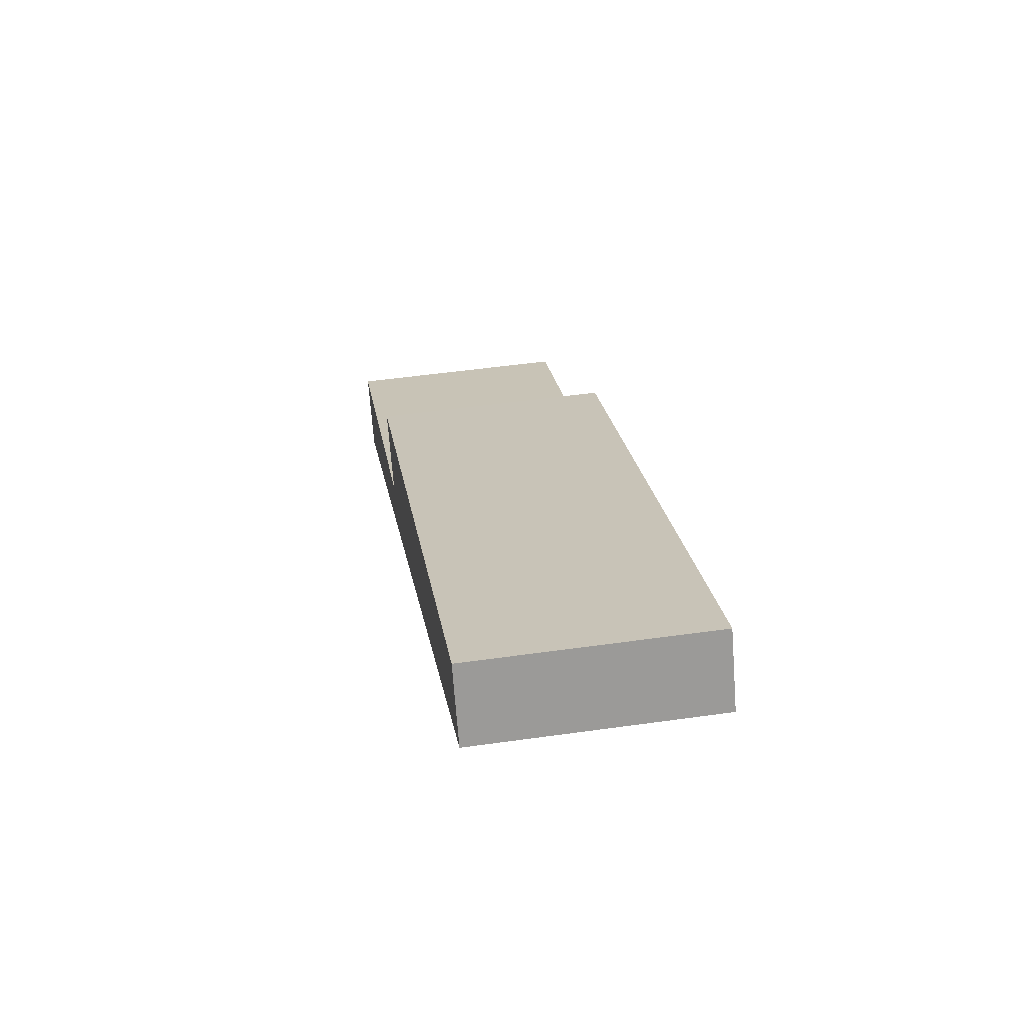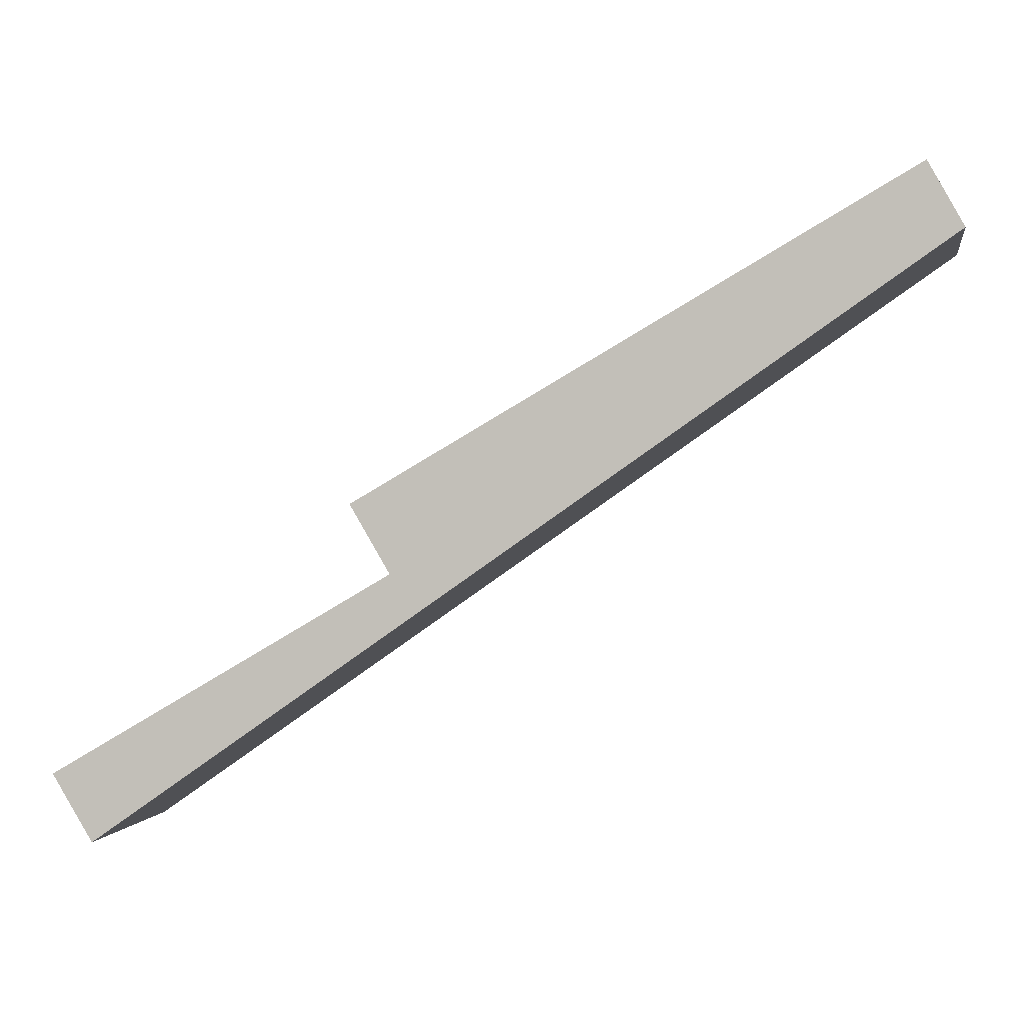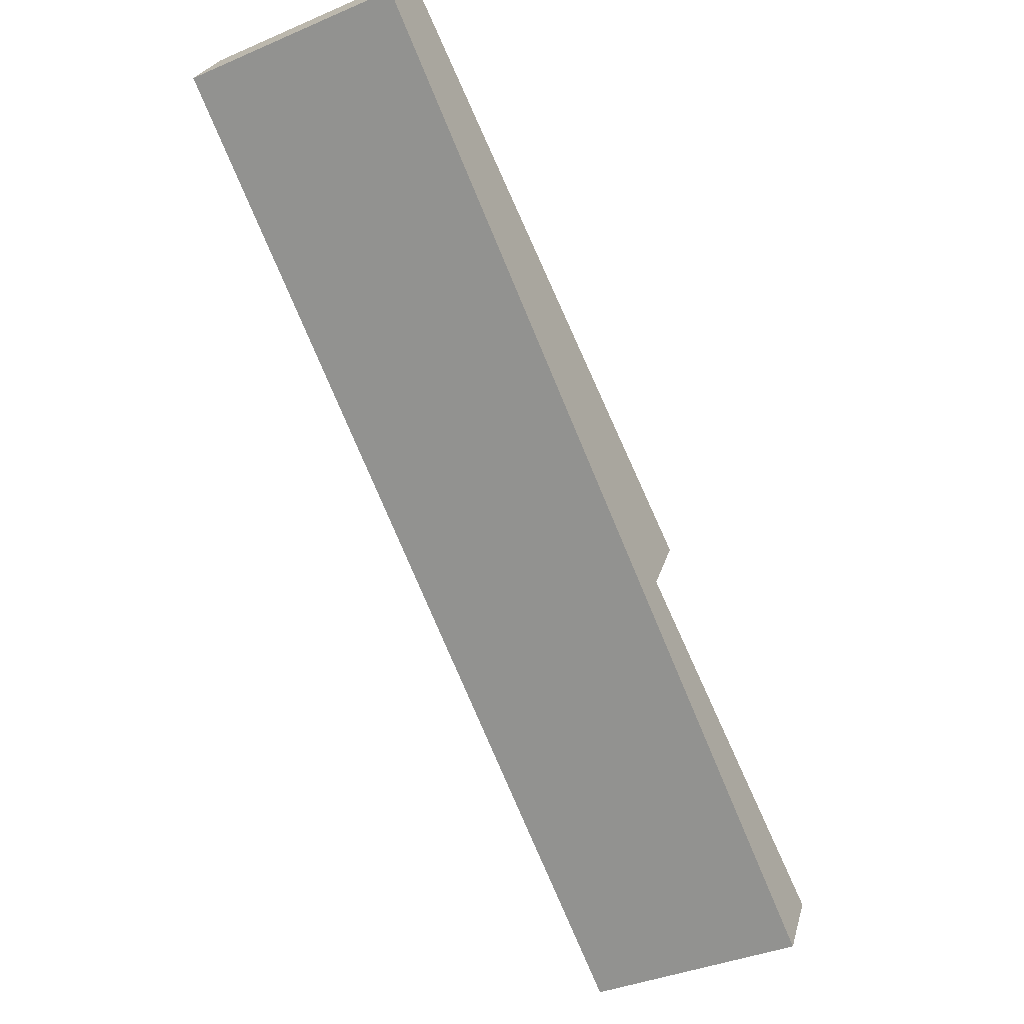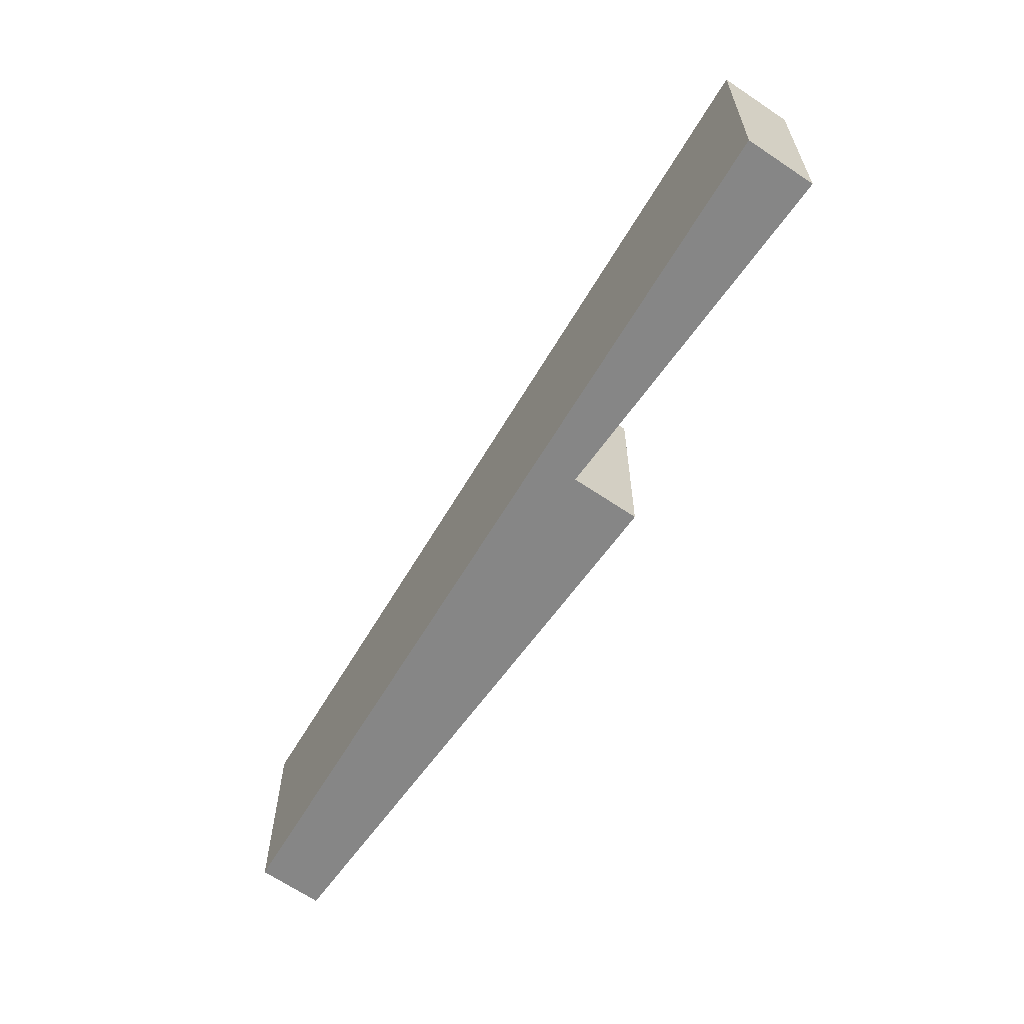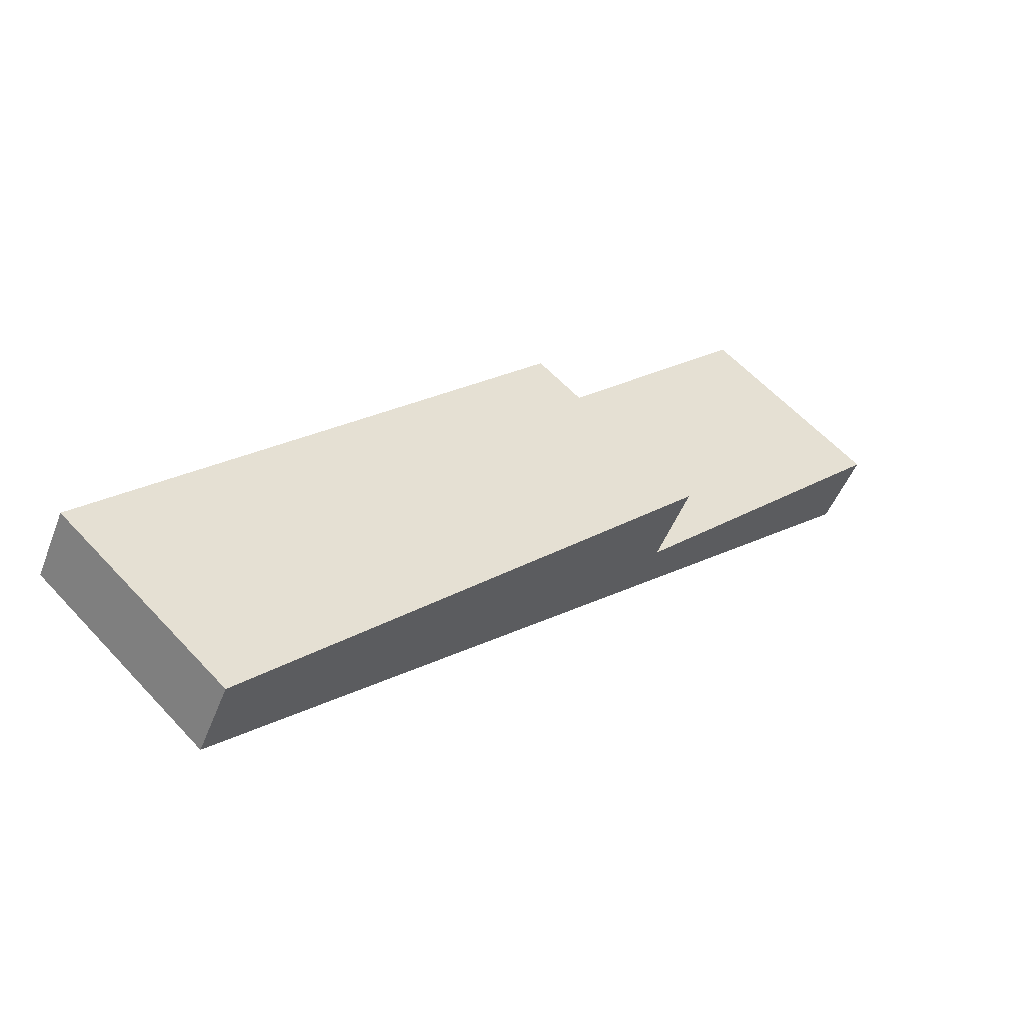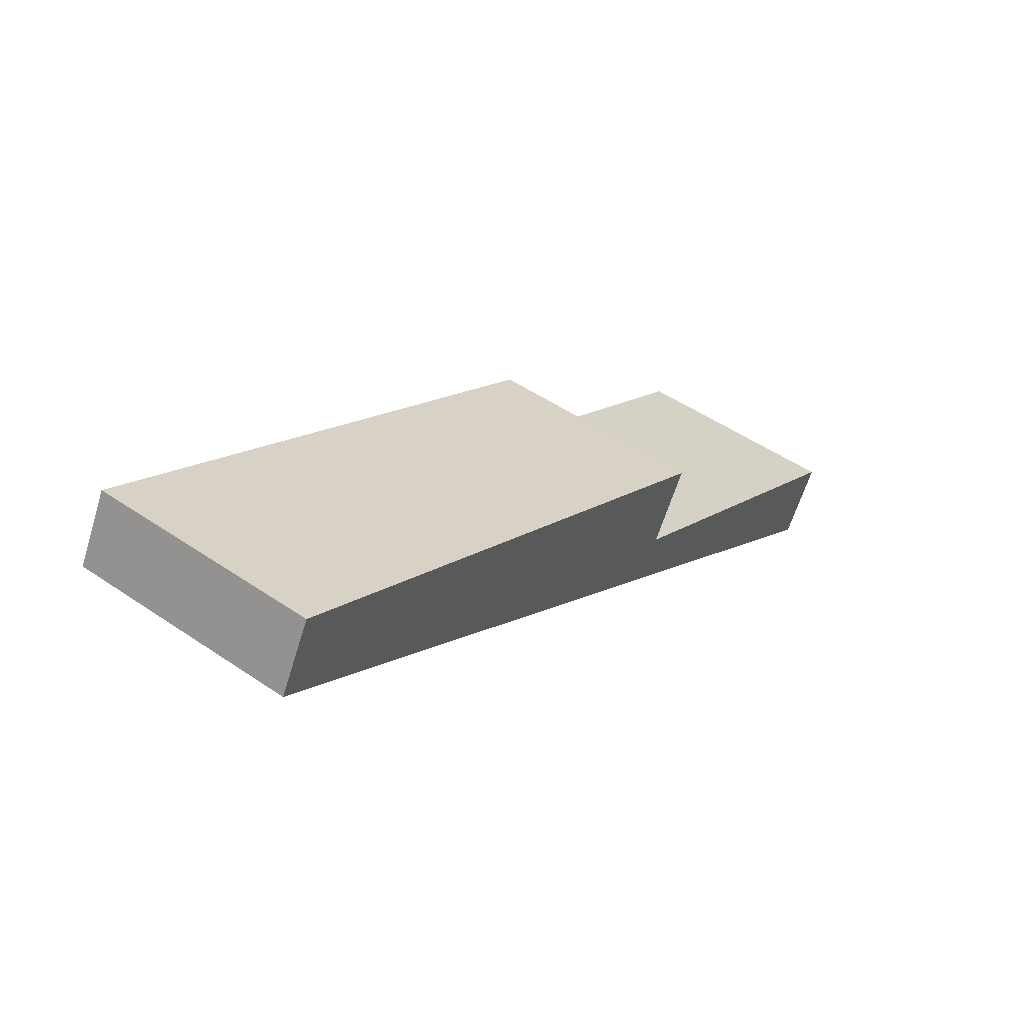
<metadata>
{"format":"obj","ext":"obj","renderer":"f3d","projection":"perspective","resolution":1024,"background":"white","views":[{"elev":50.5,"azim":81.2,"up":"+Z"},{"elev":0.0,"azim":9.6,"up":"+Z"},{"elev":-38.7,"azim":118.2,"up":"+Z"},{"elev":-62.2,"azim":-155.3,"up":"+Y"},{"elev":59.4,"azim":137.6,"up":"+Z"},{"elev":49.2,"azim":127.2,"up":"+Z"}]}
</metadata>
<code>
v  0.718 7.847 -1.185
v  12.96 7.847 5.627
v  1.449 7.847 -2.393
v  0 7.847 4.805e-16
v  12.11 7.847 7.063
v  12.2 7.847 7.113
v  31.62 7.847 18.64
v  10.78 7.847 9.527
v  30.93 7.847 19.87
v  30.36 7.847 20.9
v  1.449 1.465e-16 -2.393
v  0 0 0
v  0.718 7.256e-17 -1.185
v  12.2 -4.355e-16 7.113
v  10.78 -5.834e-16 9.527
v  12.11 -4.325e-16 7.063
v  30.36 -1.28e-15 20.9
v  31.62 -1.141e-15 18.64
v  30.93 -1.217e-15 19.87
v  12.96 -3.446e-16 5.627
g defaultobject
f 1 2 3
f 2 1 4
f 2 4 5
f 2 5 6
f 2 6 7
f 7 6 8
f 7 8 9
f 9 8 10
f 11 1 3
f 1 11 4
f 4 11 12
f 12 11 13
f 14 8 6
f 8 14 15
f 12 5 4
f 5 12 16
f 5 16 6
f 6 16 14
f 15 10 8
f 10 15 17
f 17 9 10
f 9 17 7
f 7 17 18
f 18 17 19
f 2 11 3
f 11 2 20
f 20 2 7
f 20 7 18
f 15 19 17
f 19 15 18
f 18 15 14
f 18 14 20
f 20 14 16
f 20 16 12
f 20 12 13
f 20 13 11

</code>
